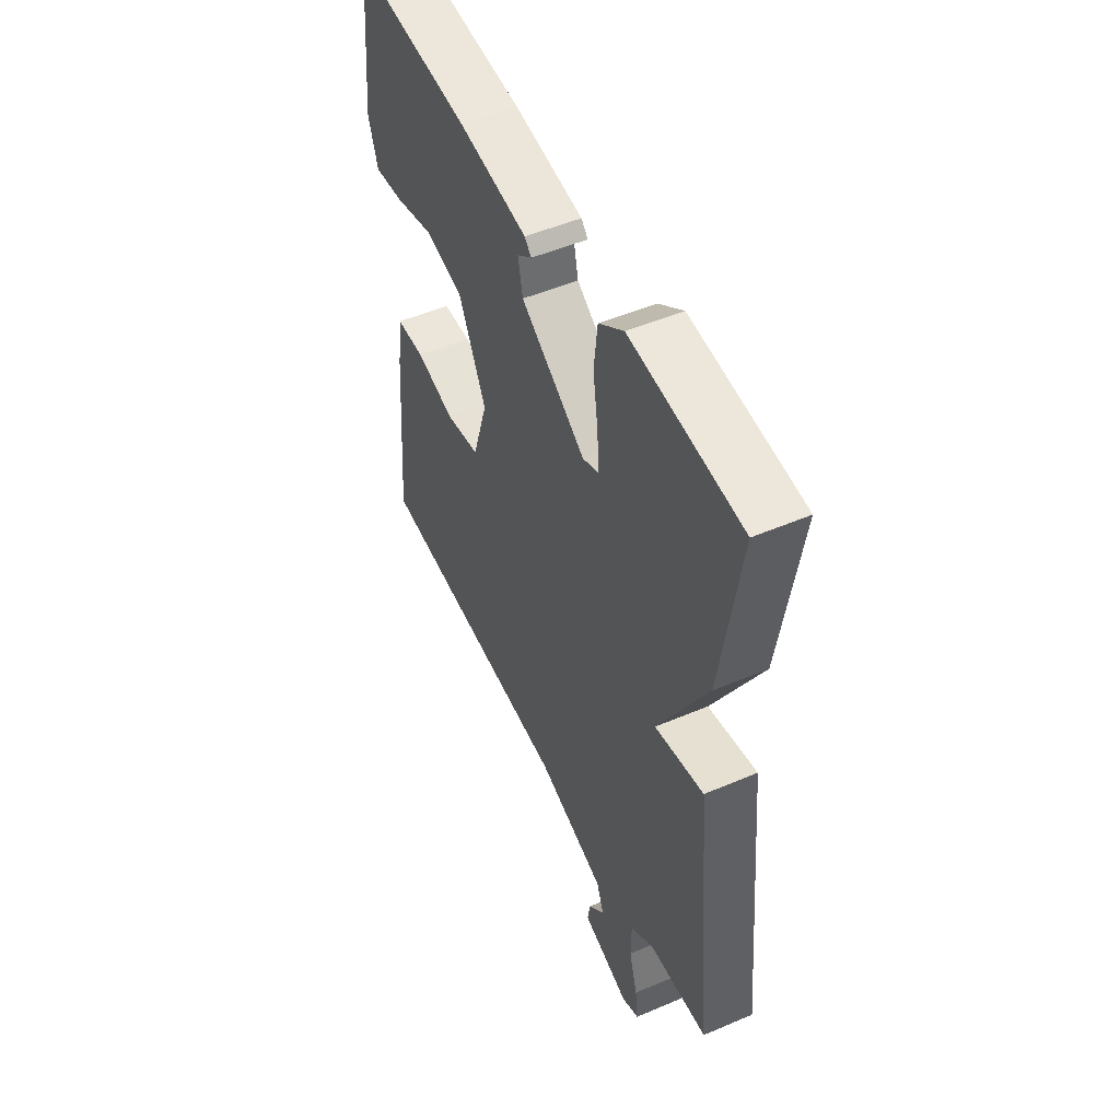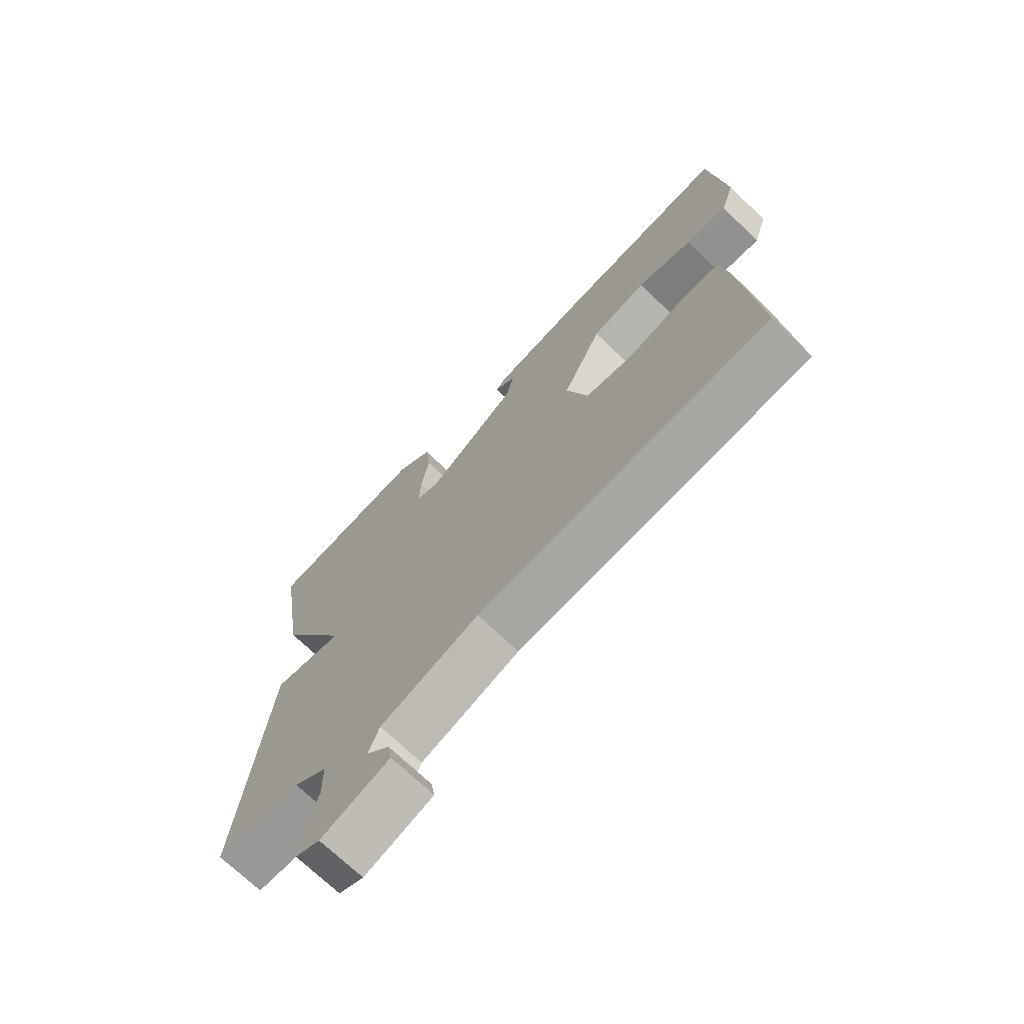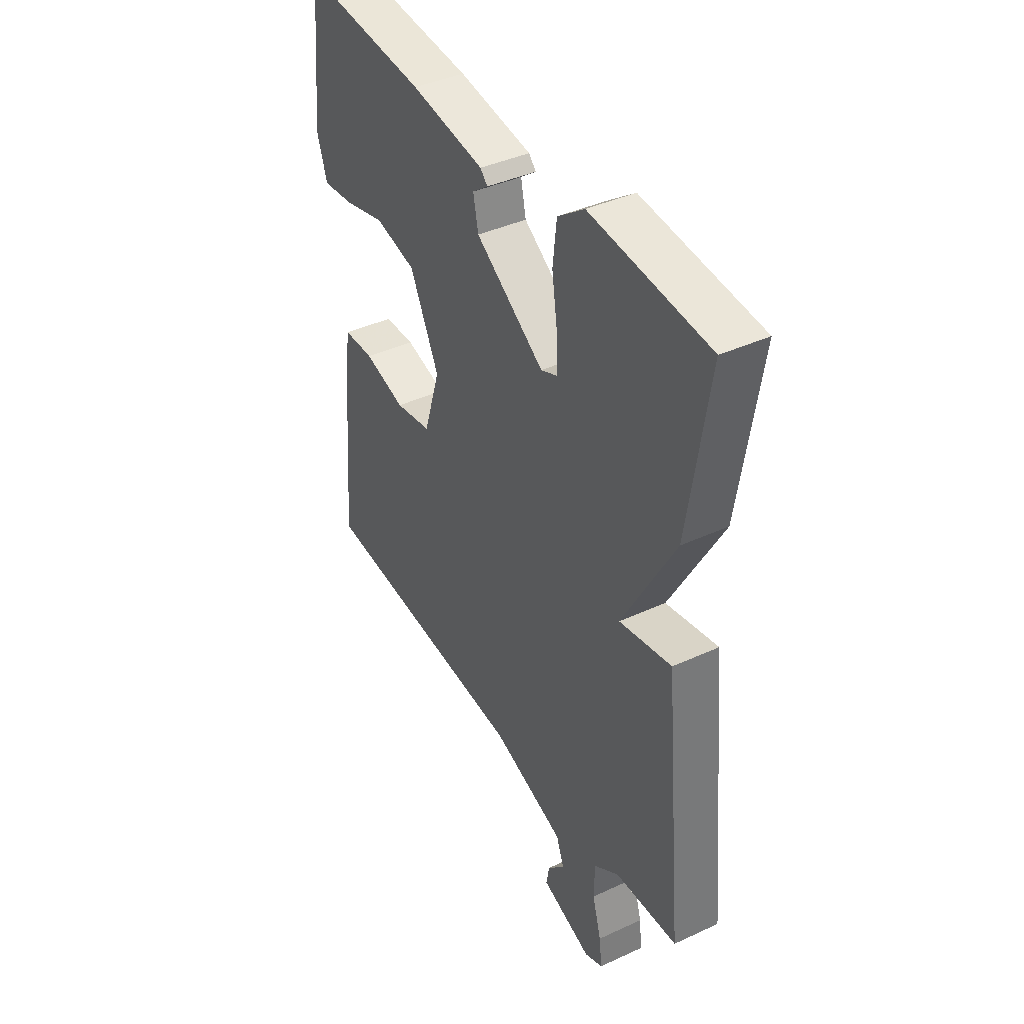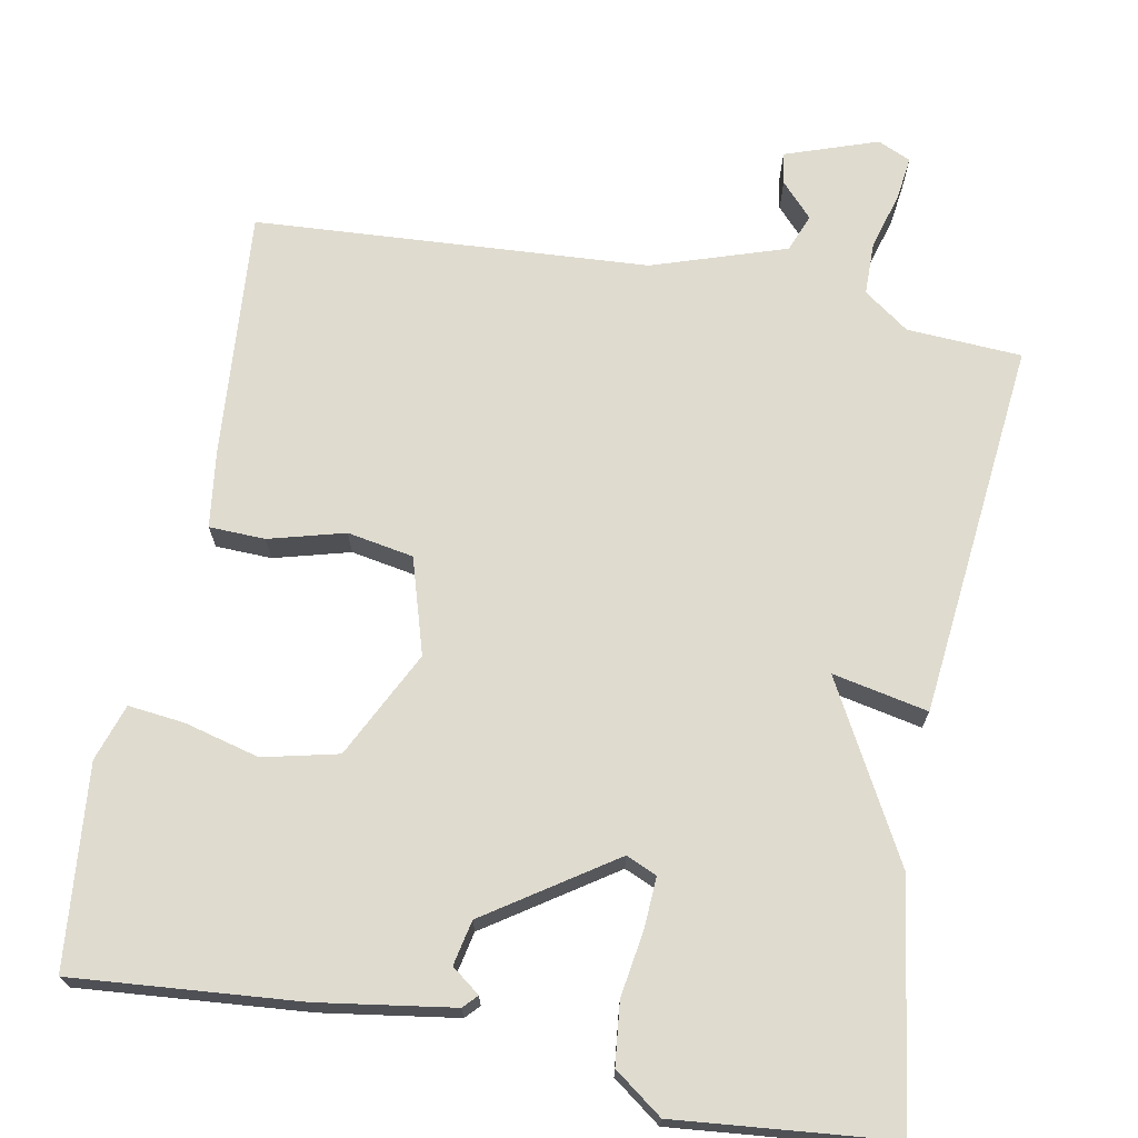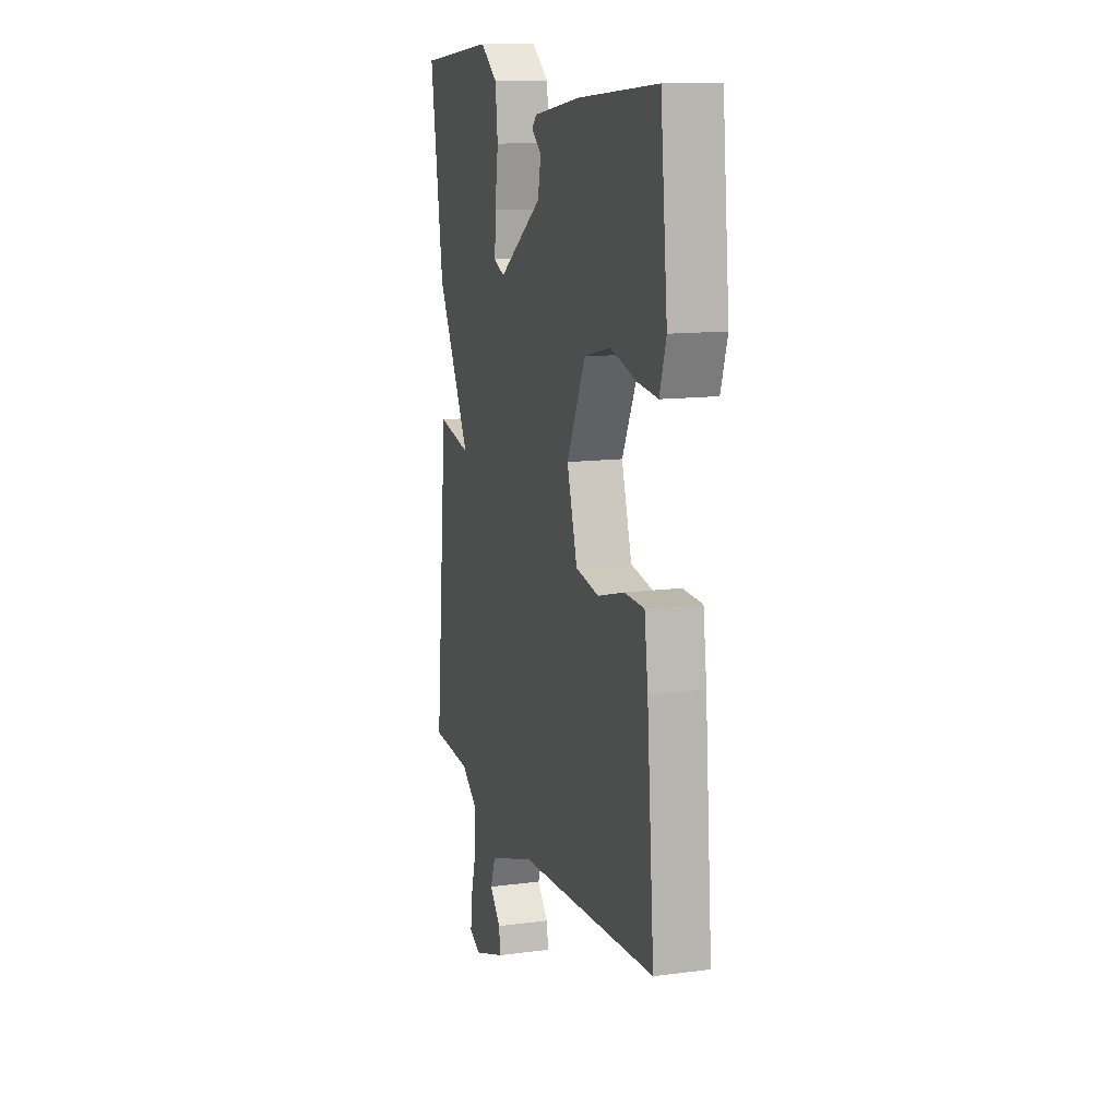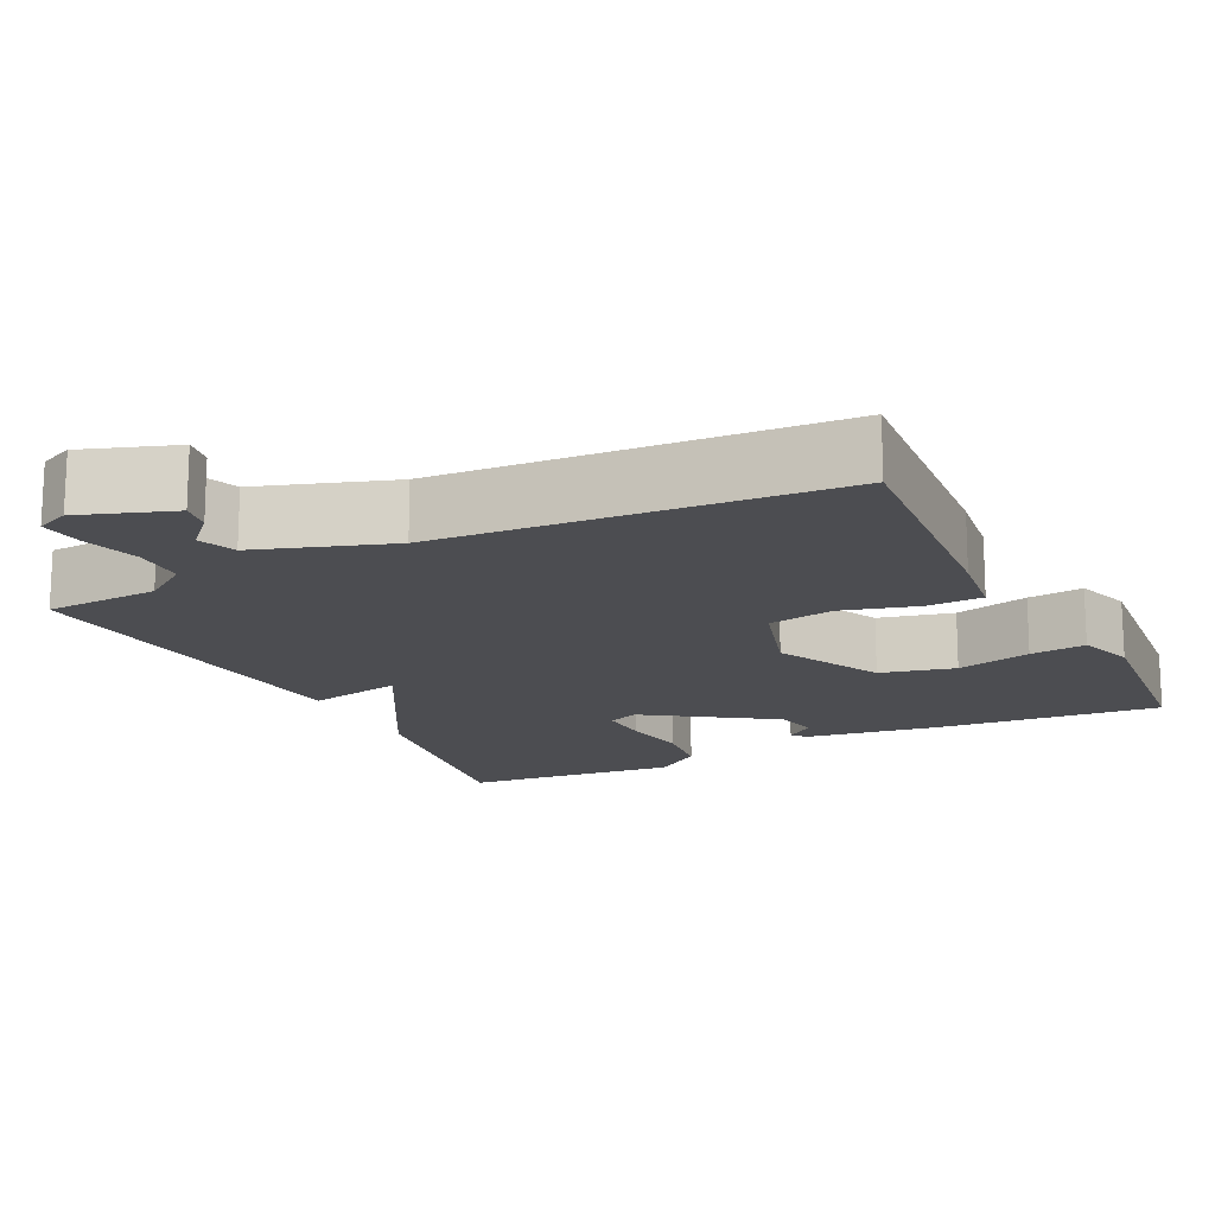
<metadata>
{"format":"obj","ext":"obj","renderer":"f3d","projection":"perspective","resolution":1024,"background":"white","views":[{"elev":50.7,"azim":65.0,"up":"+Z"},{"elev":-71.2,"azim":-133.8,"up":"+Z"},{"elev":40.6,"azim":60.5,"up":"+Z"},{"elev":70.4,"azim":10.9,"up":"+Y"},{"elev":12.8,"azim":-106.8,"up":"+Z"},{"elev":-16.2,"azim":-153.6,"up":"+Y"}]}
</metadata>
<code>
v 0.5 0.07 -0.5
v 0.351 0.07 -0.508
v 0.292 0.07 -0.55
v 0.291 0.07 -0.619
v 0.312 0.07 -0.693
v 0.319 0.07 -0.75
v 0.276 0.07 -0.769
v 0.156 0.07 -0.727
v 0.163 0.07 -0.686
v 0.204 0.07 -0.642
v 0.185 0.07 -0.593
v 0.012 0.07 -0.535
v -0.5 0.07 -0.5
v -0.473 0.07 -0.174
v -0.46 0.07 -0.078
v -0.387 0.07 -0.076
v -0.289 0.07 -0.103
v -0.203 0.07 -0.088
v -0.165 0.07 0.036
v -0.234 0.07 0.175
v -0.331 0.07 0.198
v -0.429 0.07 0.173
v -0.502 0.07 0.165
v -0.526 0.07 0.239
v -0.5 0.07 0.5
v -0.205 0.07 0.474
v -0.031 0.07 0.447
v -0.014 0.07 0.429
v -0.051 0.07 0.401
v -0.039 0.07 0.343
v 0.124 0.07 0.233
v 0.164 0.07 0.25
v 0.161 0.07 0.315
v 0.148 0.07 0.402
v 0.157 0.07 0.482
v 0.22 0.07 0.528
v 0.5 0.07 0.5
v 0.452 0.07 0.189
v 0.328 0.07 -0.036
v 0.452 0.07 -0.011
v 0.5 0 -0.5
v 0.351 0 -0.508
v 0.292 0 -0.55
v 0.291 0 -0.619
v 0.312 0 -0.693
v 0.319 0 -0.75
v 0.276 0 -0.769
v 0.156 0 -0.727
v 0.163 0 -0.686
v 0.204 0 -0.642
v 0.185 0 -0.593
v 0.012 0 -0.535
v -0.5 0 -0.5
v -0.473 0 -0.174
v -0.46 0 -0.078
v -0.387 0 -0.076
v -0.289 0 -0.103
v -0.203 0 -0.088
v -0.165 0 0.036
v -0.234 0 0.175
v -0.331 0 0.198
v -0.429 0 0.173
v -0.502 0 0.165
v -0.526 0 0.239
v -0.5 0 0.5
v -0.205 0 0.474
v -0.031 0 0.447
v -0.014 0 0.429
v -0.051 0 0.401
v -0.039 0 0.343
v 0.124 0 0.233
v 0.164 0 0.25
v 0.161 0 0.315
v 0.148 0 0.402
v 0.157 0 0.482
v 0.22 0 0.528
v 0.5 0 0.5
v 0.452 0 0.189
v 0.328 0 -0.036
v 0.452 0 -0.011
f 39 40 1 2
f 37 38 39
f 36 37 39
f 35 36 39
f 34 35 39
f 33 34 39
f 39 2 3
f 33 39 3
f 32 33 3
f 31 32 3 4
f 30 31 4
f 27 28 29
f 26 27 29
f 25 26 29
f 24 25 29
f 23 24 29
f 22 23 29
f 21 22 29
f 20 21 29 30
f 4 5 6
f 30 4 6
f 20 30 6
f 19 20 6
f 15 16 17
f 14 15 17
f 13 14 17
f 12 13 17
f 11 12 17 18
f 8 9 10
f 7 8 10
f 6 7 10
f 6 10 11
f 6 11 18 19
f 42 41 80 79
f 79 78 77
f 79 77 76
f 79 76 75
f 79 75 74
f 79 74 73
f 43 42 79
f 43 79 73
f 43 73 72
f 44 43 72 71
f 44 71 70
f 69 68 67
f 69 67 66
f 69 66 65
f 69 65 64
f 69 64 63
f 69 63 62
f 69 62 61
f 70 69 61 60
f 46 45 44
f 46 44 70
f 46 70 60
f 46 60 59
f 57 56 55
f 57 55 54
f 57 54 53
f 57 53 52
f 58 57 52 51
f 50 49 48
f 50 48 47
f 50 47 46
f 51 50 46
f 59 58 51 46
f 1 41 42 2
f 2 42 43 3
f 3 43 44 4
f 4 44 45 5
f 5 45 46 6
f 6 46 47 7
f 7 47 48 8
f 8 48 49 9
f 9 49 50 10
f 10 50 51 11
f 11 51 52 12
f 12 52 53 13
f 13 53 54 14
f 14 54 55 15
f 15 55 56 16
f 16 56 57 17
f 17 57 58 18
f 18 58 59 19
f 19 59 60 20
f 20 60 61 21
f 21 61 62 22
f 22 62 63 23
f 23 63 64 24
f 24 64 65 25
f 25 65 66 26
f 26 66 67 27
f 27 67 68 28
f 28 68 69 29
f 29 69 70 30
f 30 70 71 31
f 31 71 72 32
f 32 72 73 33
f 33 73 74 34
f 34 74 75 35
f 35 75 76 36
f 36 76 77 37
f 37 77 78 38
f 38 78 79 39
f 39 79 80 40
f 40 80 41 1

</code>
